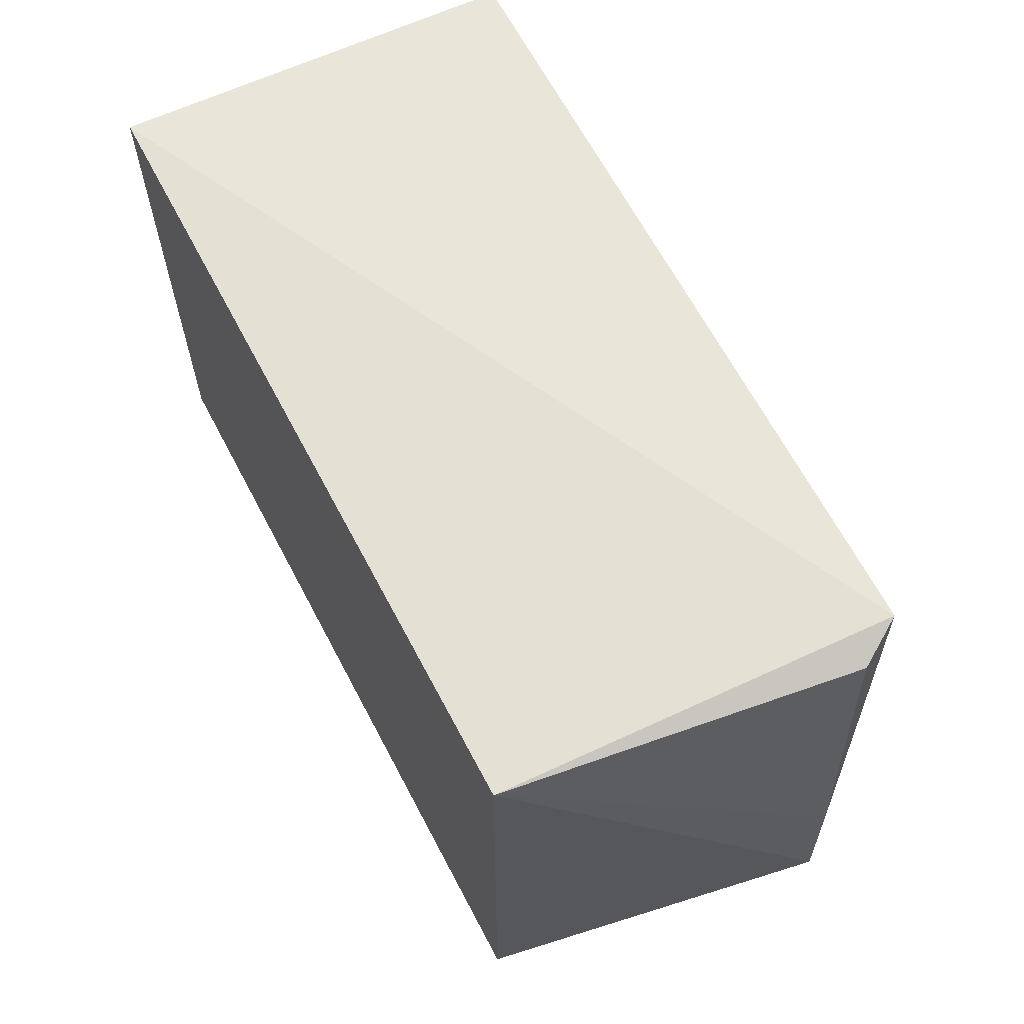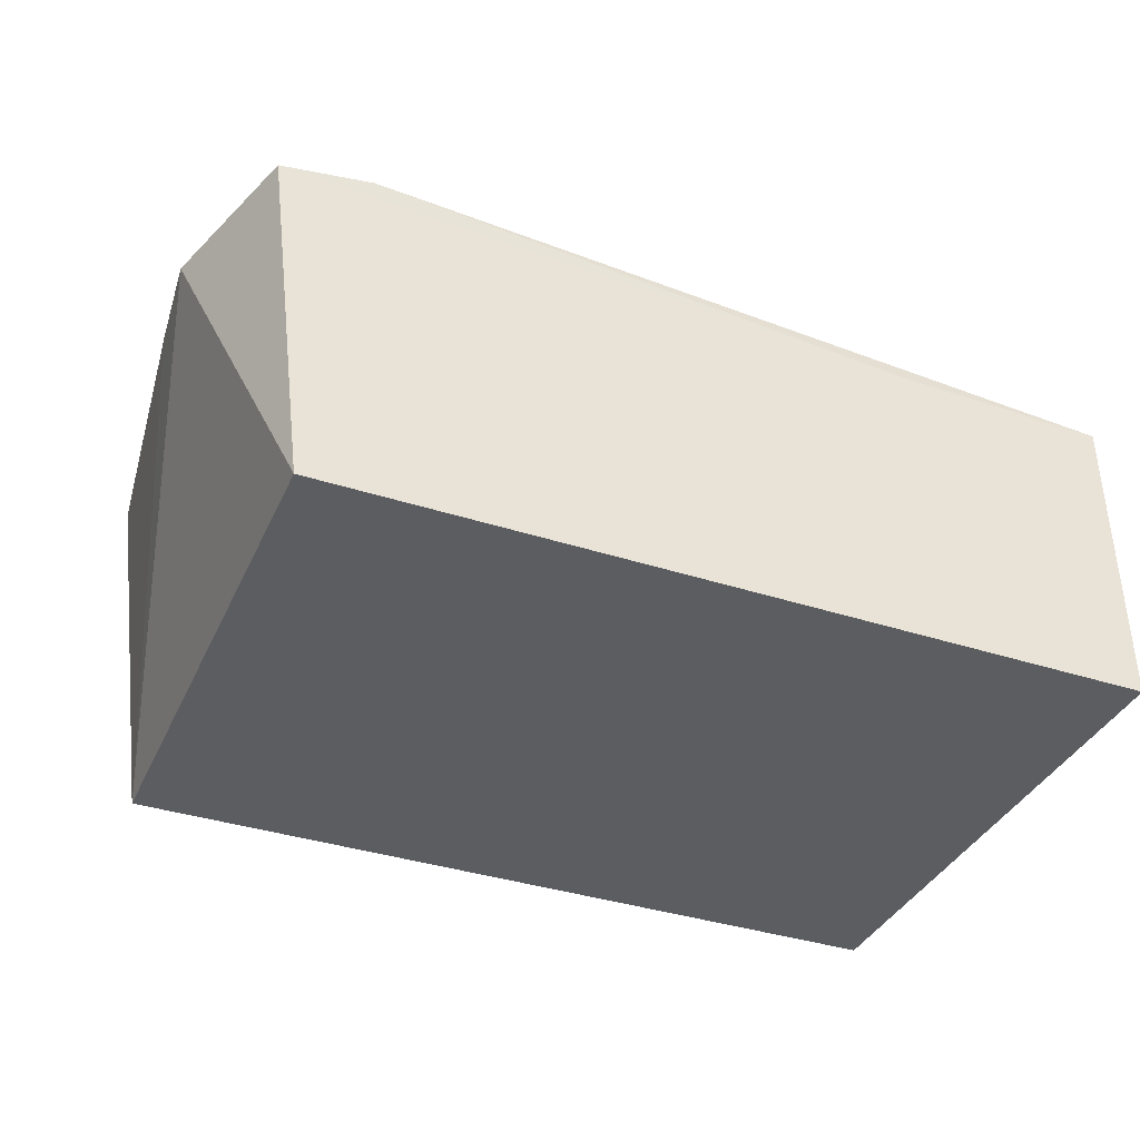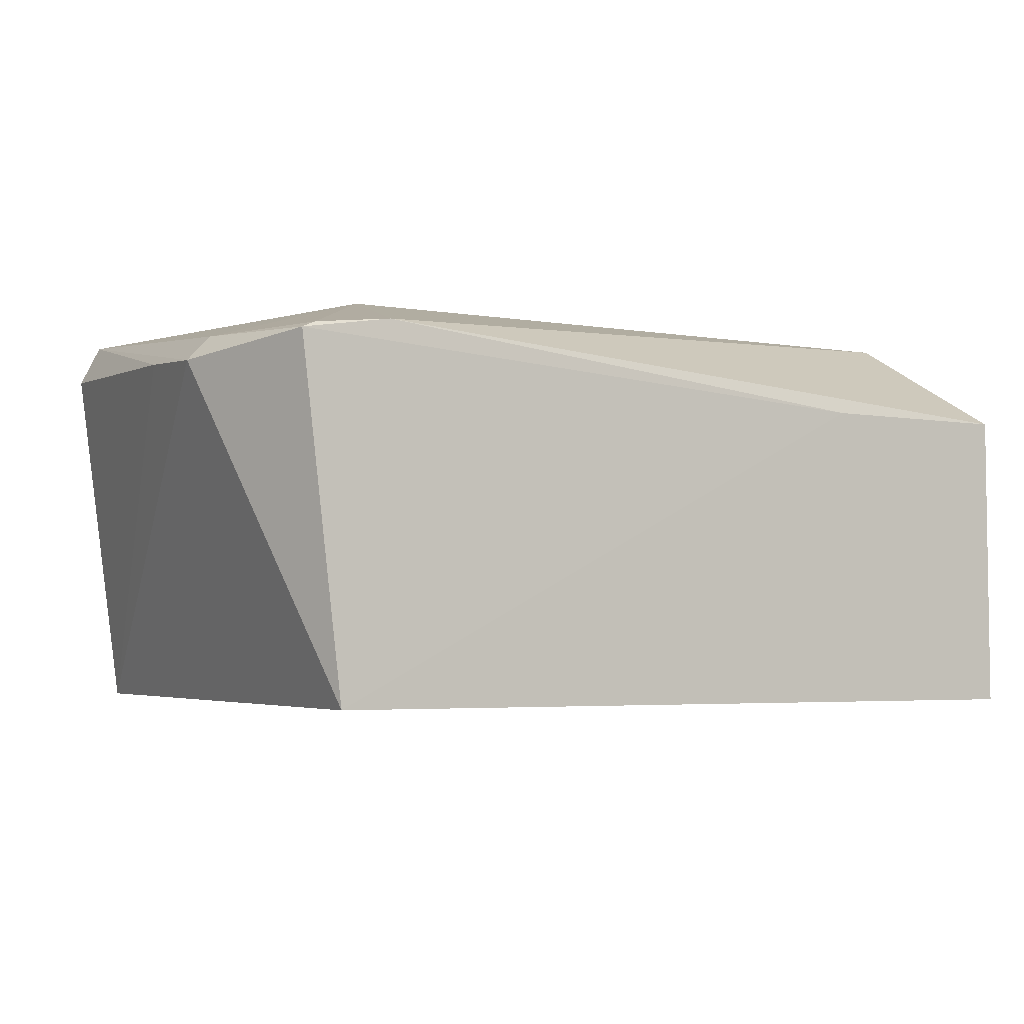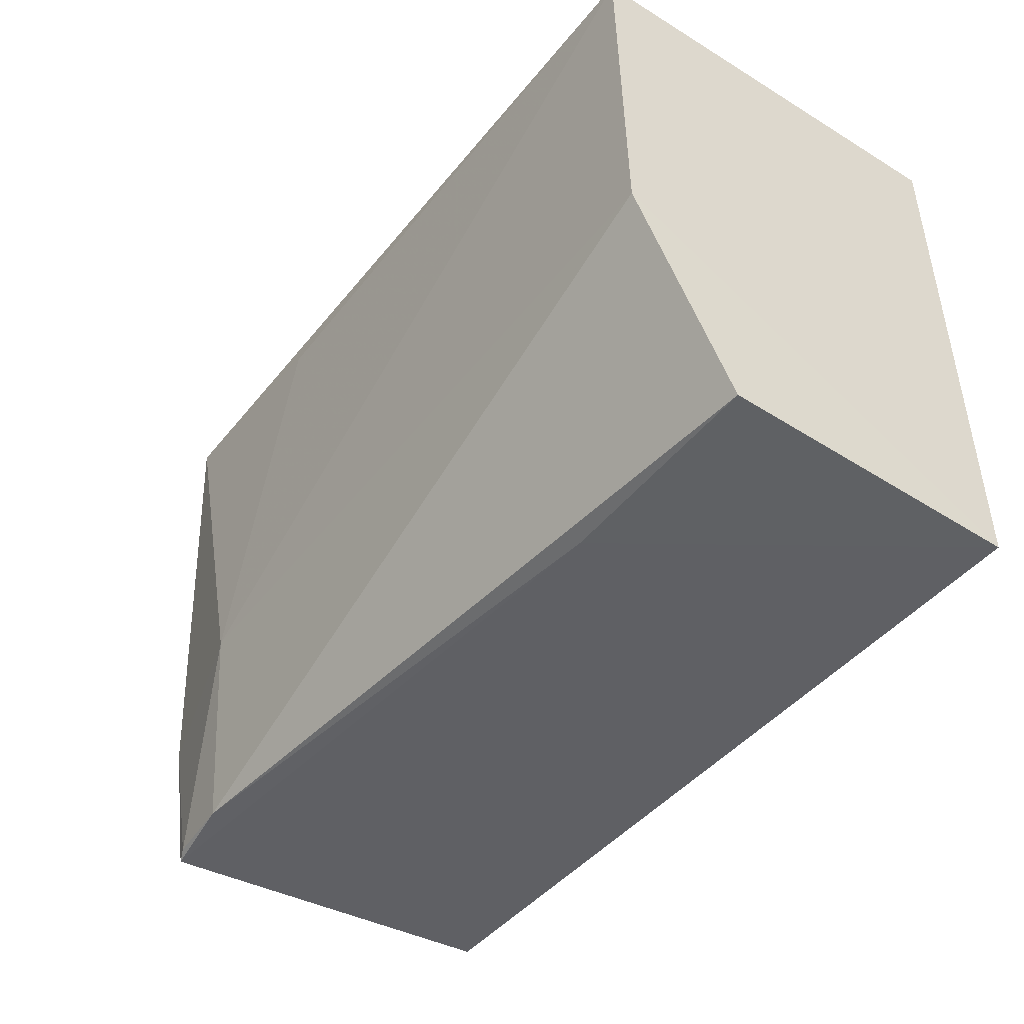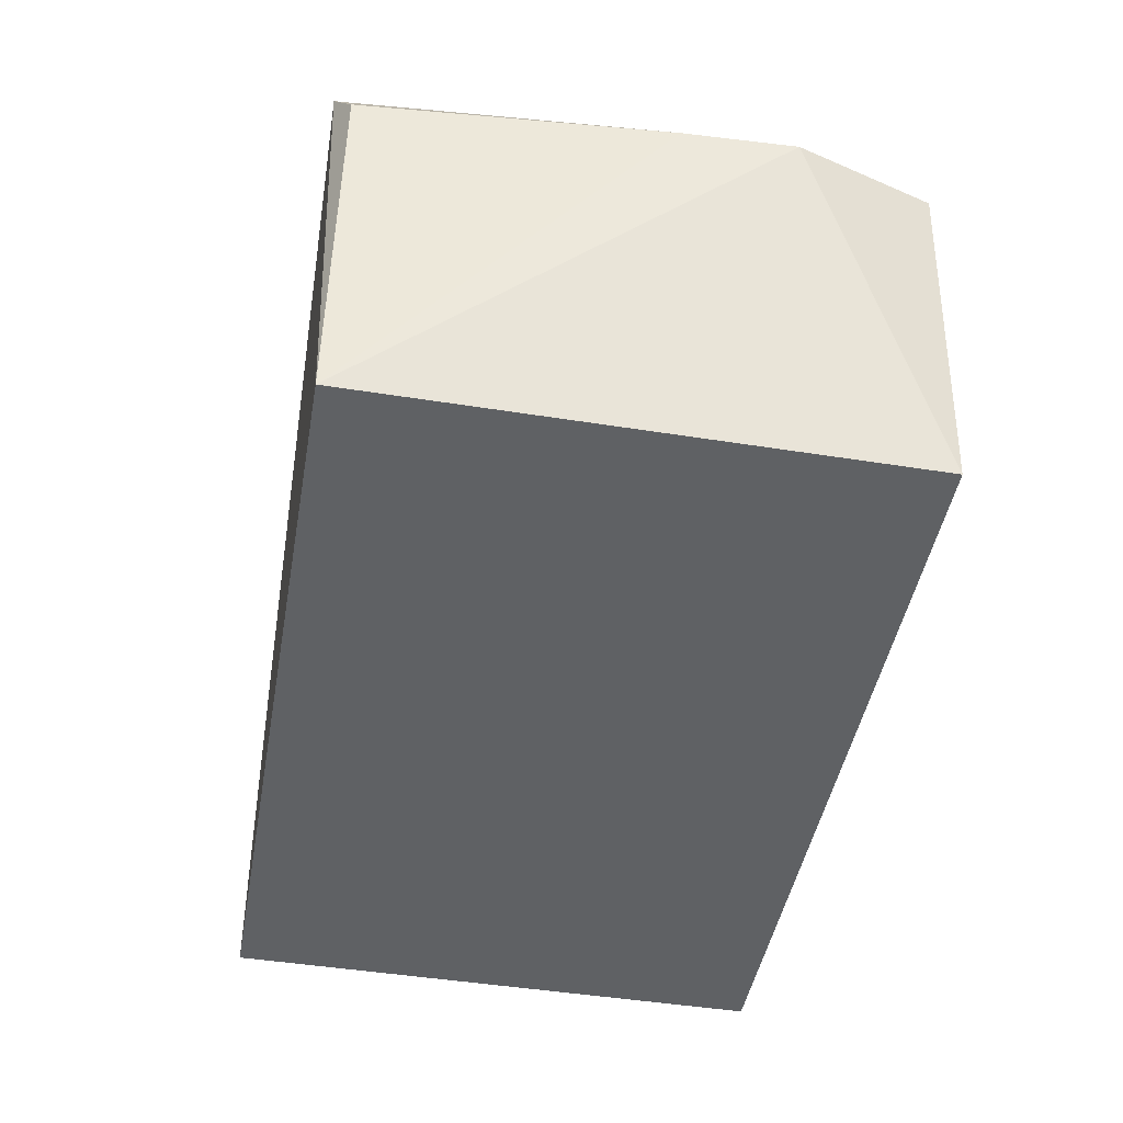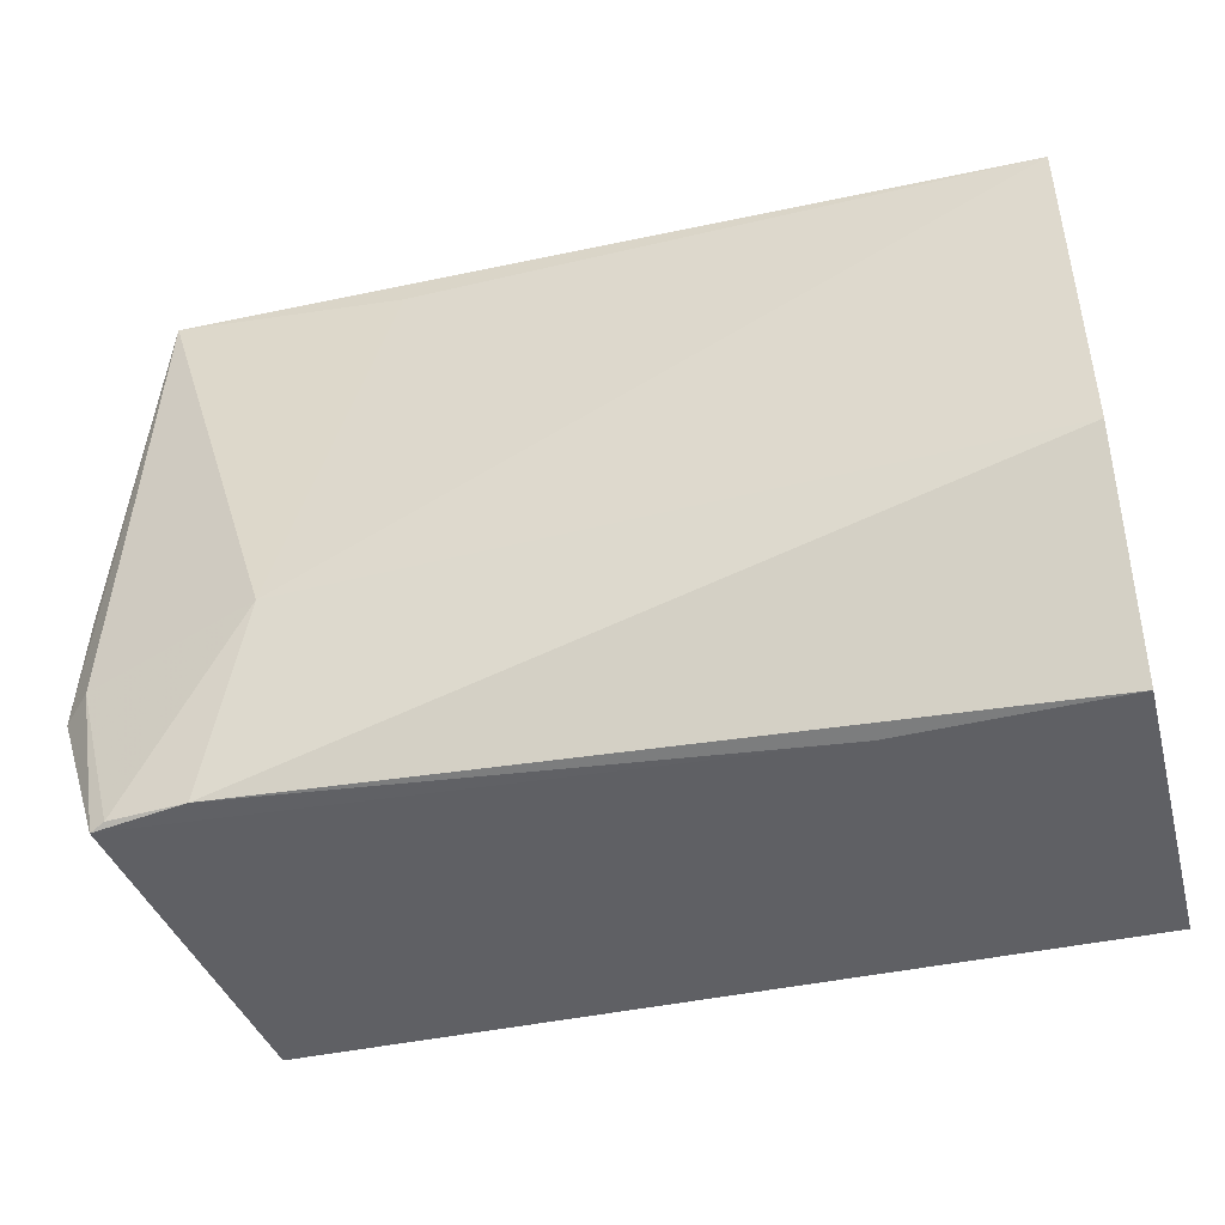
<metadata>
{"format":"obj","ext":"obj","renderer":"f3d","projection":"perspective","resolution":1024,"background":"white","views":[{"elev":63.3,"azim":-117.4,"up":"+Y"},{"elev":-37.0,"azim":-22.4,"up":"+Z"},{"elev":-3.4,"azim":-32.0,"up":"+Z"},{"elev":-45.3,"azim":53.4,"up":"+Y"},{"elev":-45.9,"azim":-100.3,"up":"+Z"},{"elev":-44.4,"azim":14.3,"up":"+Y"}]}
</metadata>
<code>
v -0.02544 0.08274 0.05004
v -0.02545 0.0403 0.04132
v -0.02529 0.08402 0.01727
v -0.08899 0.08405 0.01754
v -0.09227 0.0402 0.04459
v -0.0253 0.04025 0.01714
v -0.0906 0.08538 0.04854
v -0.02534 0.05578 0.04955
v -0.08897 0.04025 0.01753
v -0.04234 0.03996 0.04132
v -0.09625 0.05143 0.04321
v -0.08514 0.0403 0.04576
v -0.08086 0.05393 0.04914
v -0.09272 0.08406 0.04514
v -0.09415 0.05213 0.04523
v -0.07245 0.08257 0.04924
v -0.0911 0.04052 0.04509
v -0.09542 0.06006 0.0439
f 6 4 3
f 7 1 3
f 7 3 4
f 8 2 6
f 8 6 3
f 8 3 1
f 9 4 6
f 10 6 2
f 10 9 6
f 10 5 9
f 11 9 5
f 11 4 9
f 12 2 8
f 12 10 2
f 12 5 10
f 13 8 1
f 13 12 8
f 14 7 4
f 15 11 5
f 15 7 11
f 15 13 7
f 16 13 1
f 16 1 7
f 16 7 13
f 17 5 12
f 17 12 13
f 17 15 5
f 17 13 15
f 18 11 7
f 18 7 14
f 18 14 4
f 18 4 11

</code>
